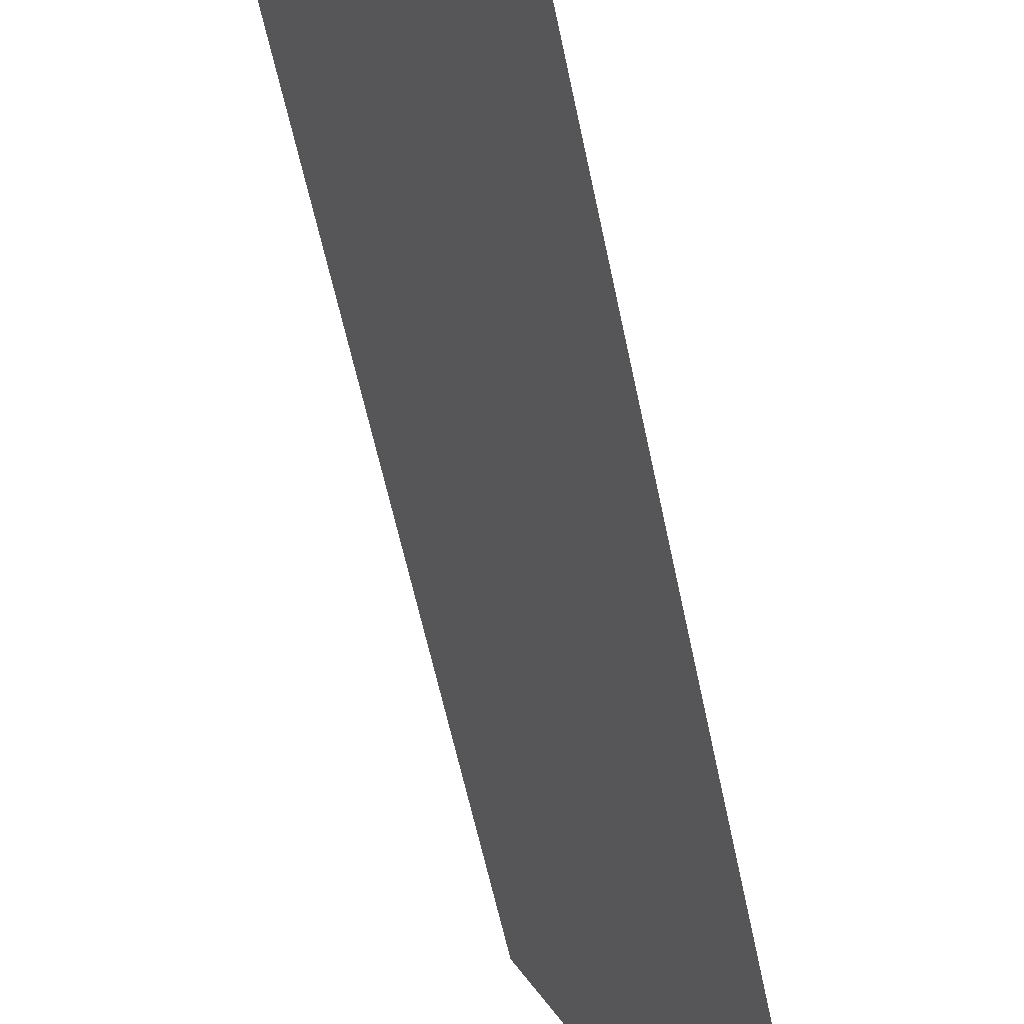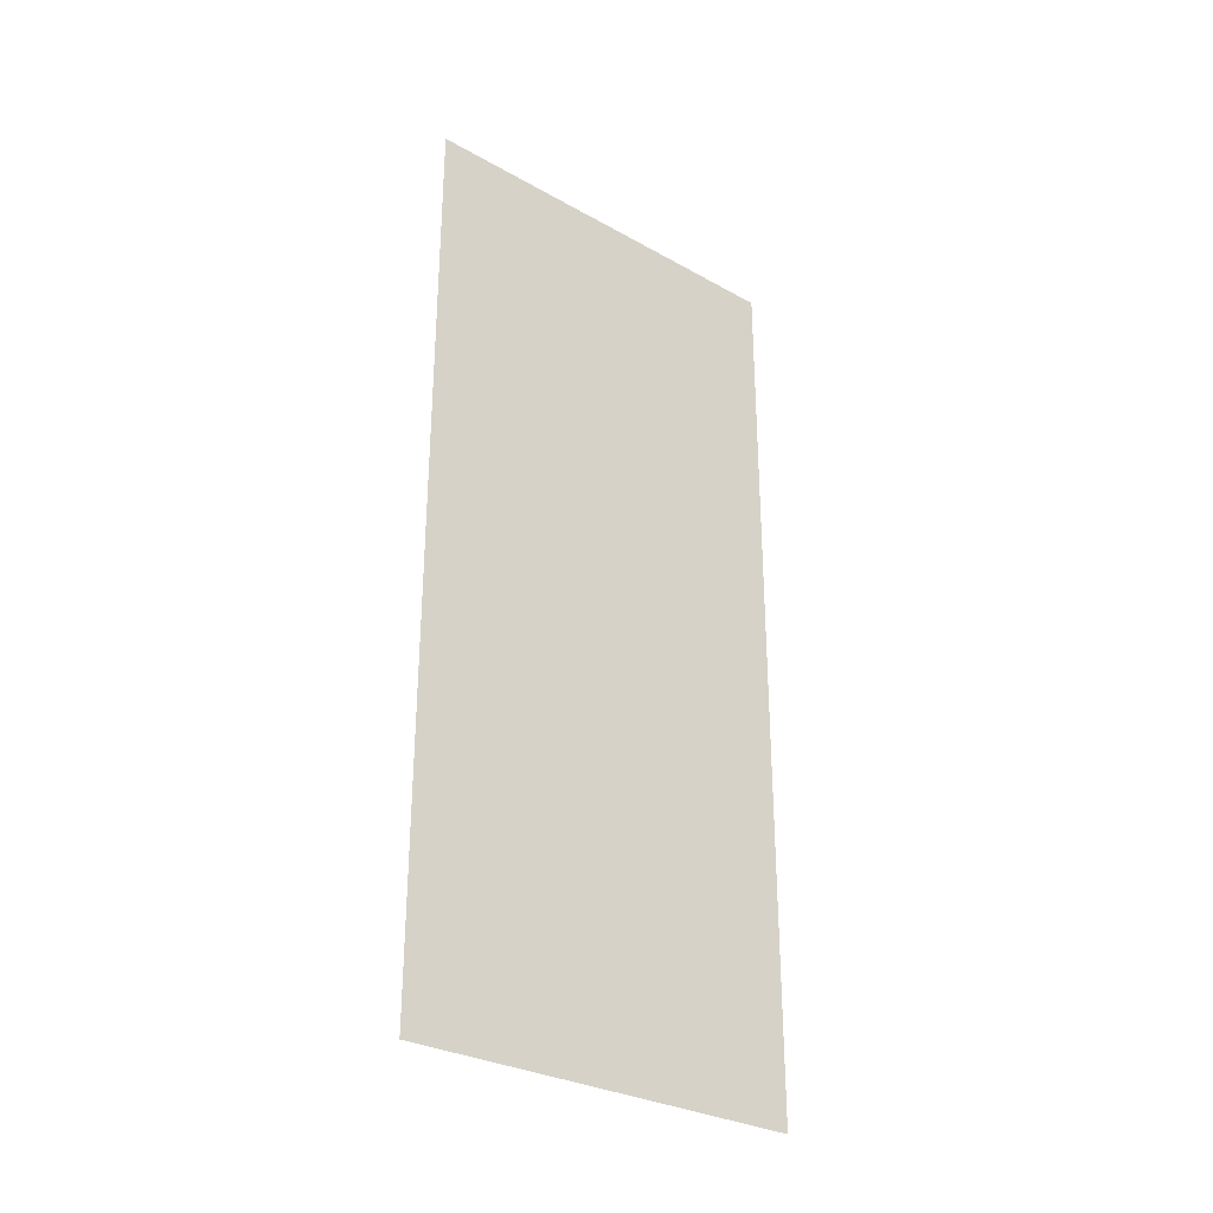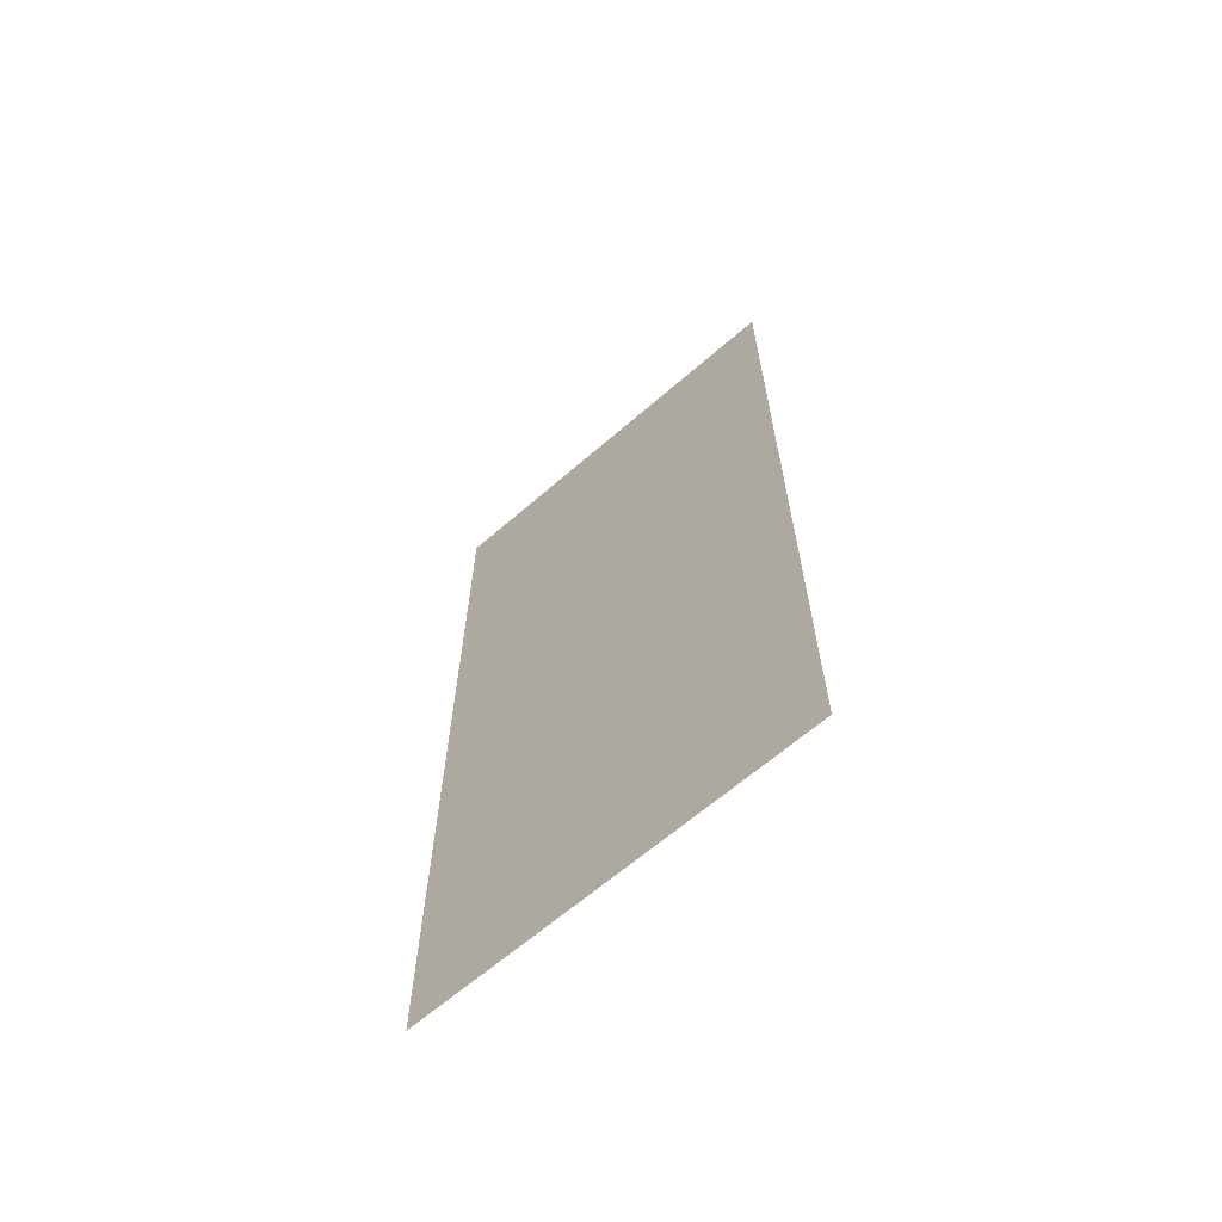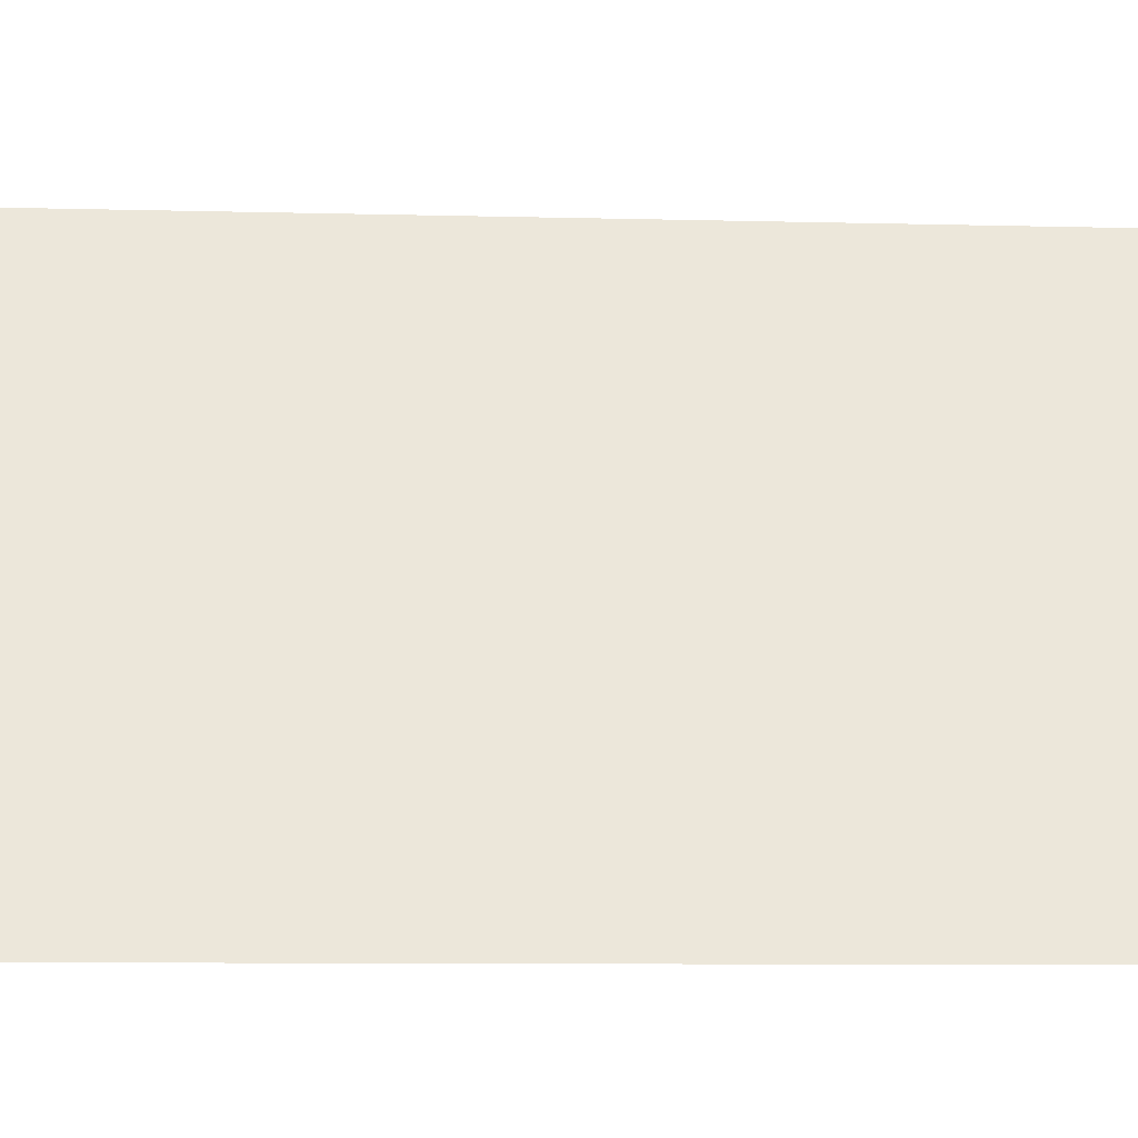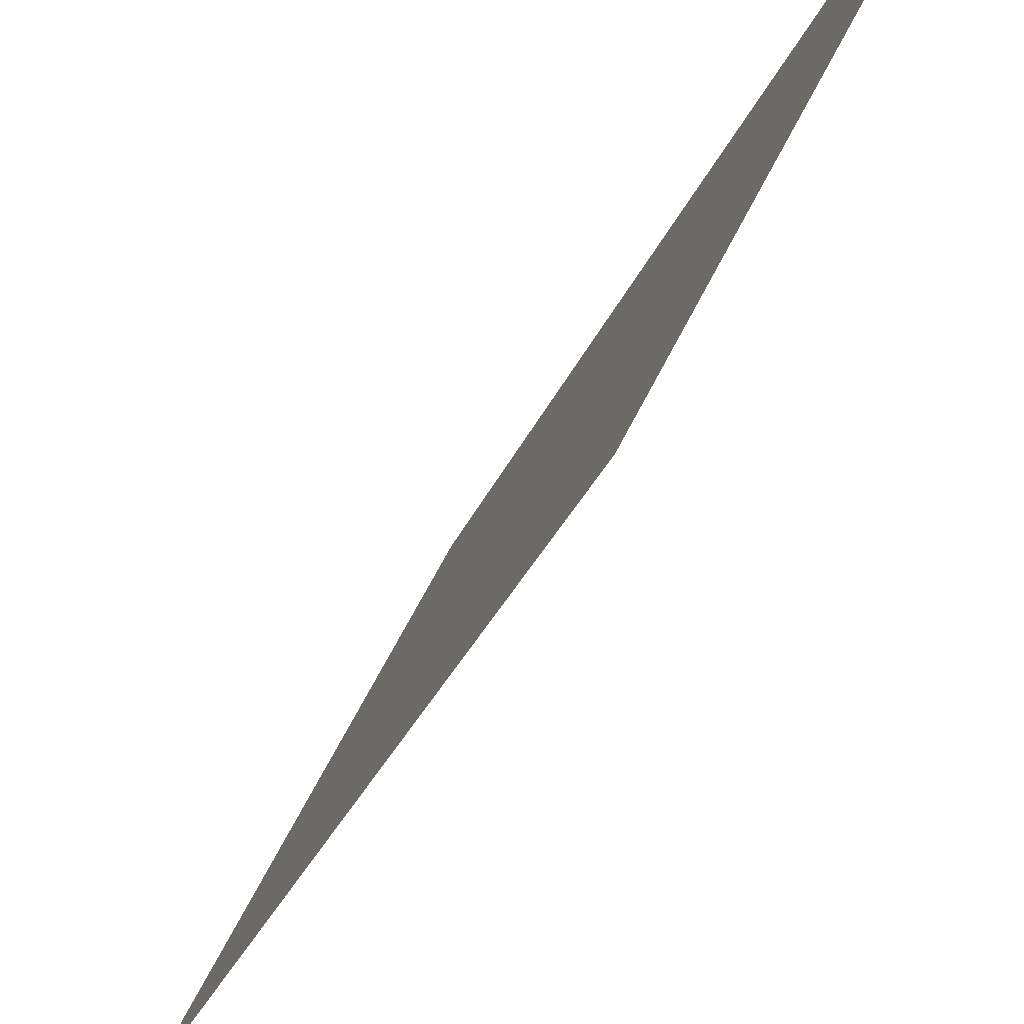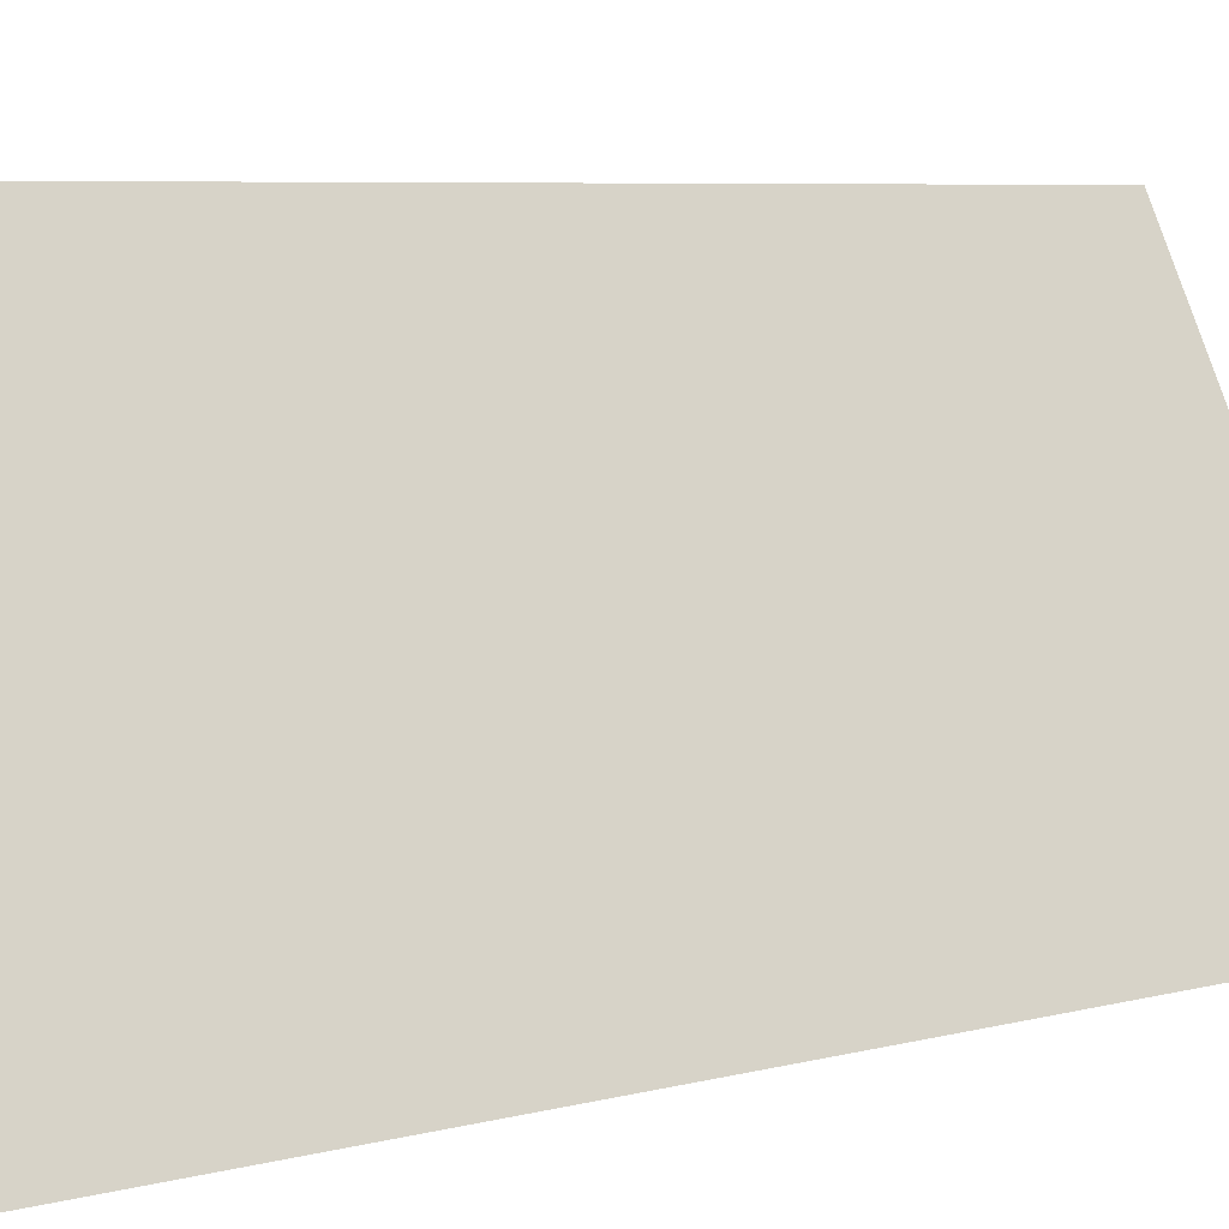
<metadata>
{"format":"obj","ext":"obj","renderer":"f3d","projection":"perspective","resolution":1024,"background":"white","views":[{"elev":-55.0,"azim":-168.8,"up":"+Z"},{"elev":-30.0,"azim":-102.7,"up":"+Y"},{"elev":-64.9,"azim":-22.3,"up":"+Y"},{"elev":-6.9,"azim":-95.1,"up":"+Z"},{"elev":-24.0,"azim":-16.1,"up":"+Z"},{"elev":5.2,"azim":-133.7,"up":"+Z"}]}
</metadata>
<code>
v 0 0.75 0.5
v 0 1 0.5
v -0.5 1 -0.5
v -0.5 0.75 -0.5
v 0 0.5 0.5
v -0.5 0.5 -0.5
v 0 0.25 0.5
v -0.5 0.25 -0.5
v 0 0 0.5
v -0.5 0 -0.5
v 0 1.25 0.5
v -0.5 1.25 -0.5
v 0 1.5 0.5
v -0.5 1.5 -0.5
v 0 1.75 0.5
v -0.5 1.75 -0.5
v 0 2 0.5
v -0.5 2 -0.5
v 0 2.25 0.5
v -0.5 2.25 -0.5
v 0 2.5 0.5
v -0.5 2.5 -0.5
f 1 2 3
f 1 3 4
f 1 4 5
f 5 4 6
f 5 6 7
f 7 6 8
f 7 8 9
f 9 8 10
f 2 11 12
f 2 12 3
f 11 13 14
f 11 14 12
f 13 15 16
f 13 16 14
f 15 17 18
f 15 18 16
f 17 19 20
f 17 20 18
f 19 21 22
f 19 22 20

</code>
